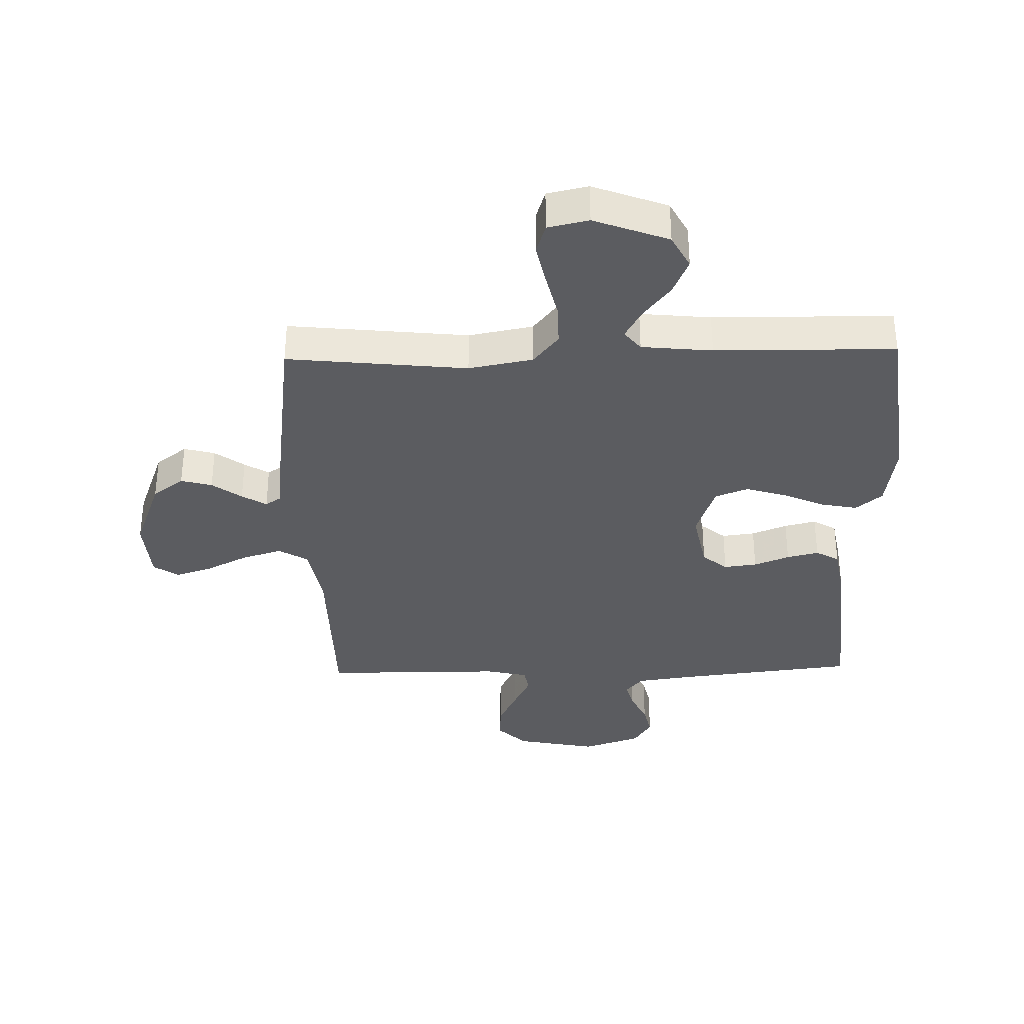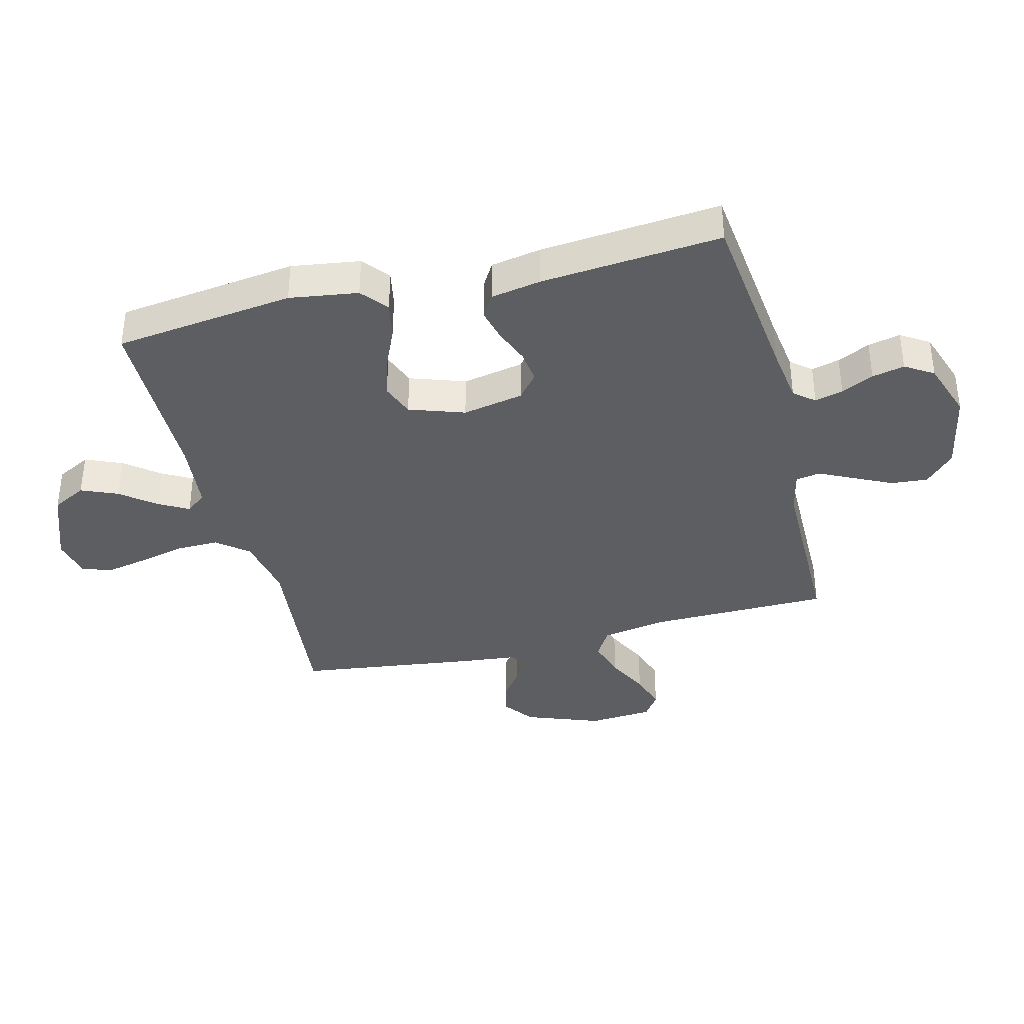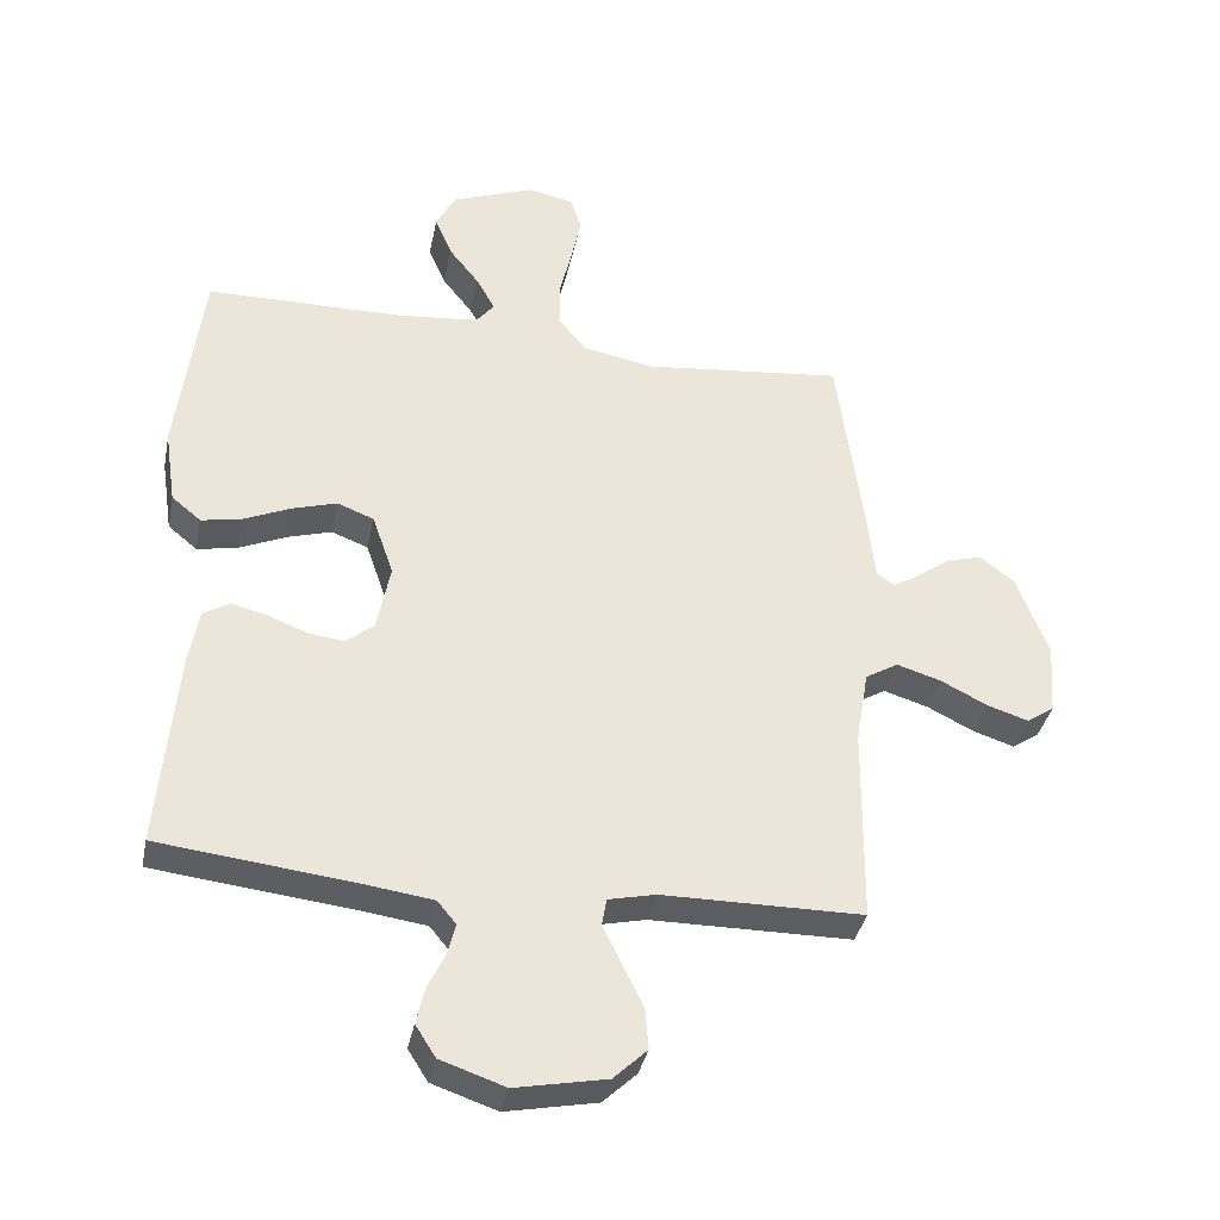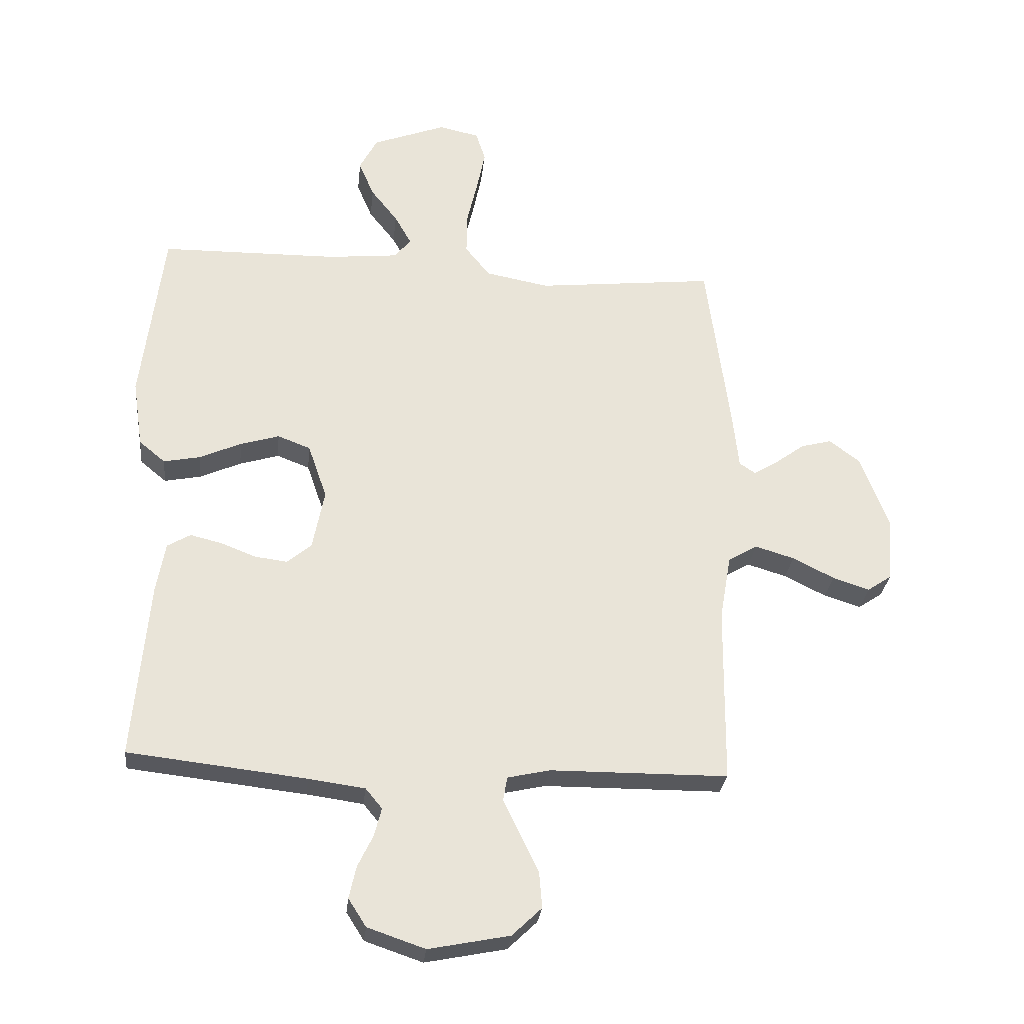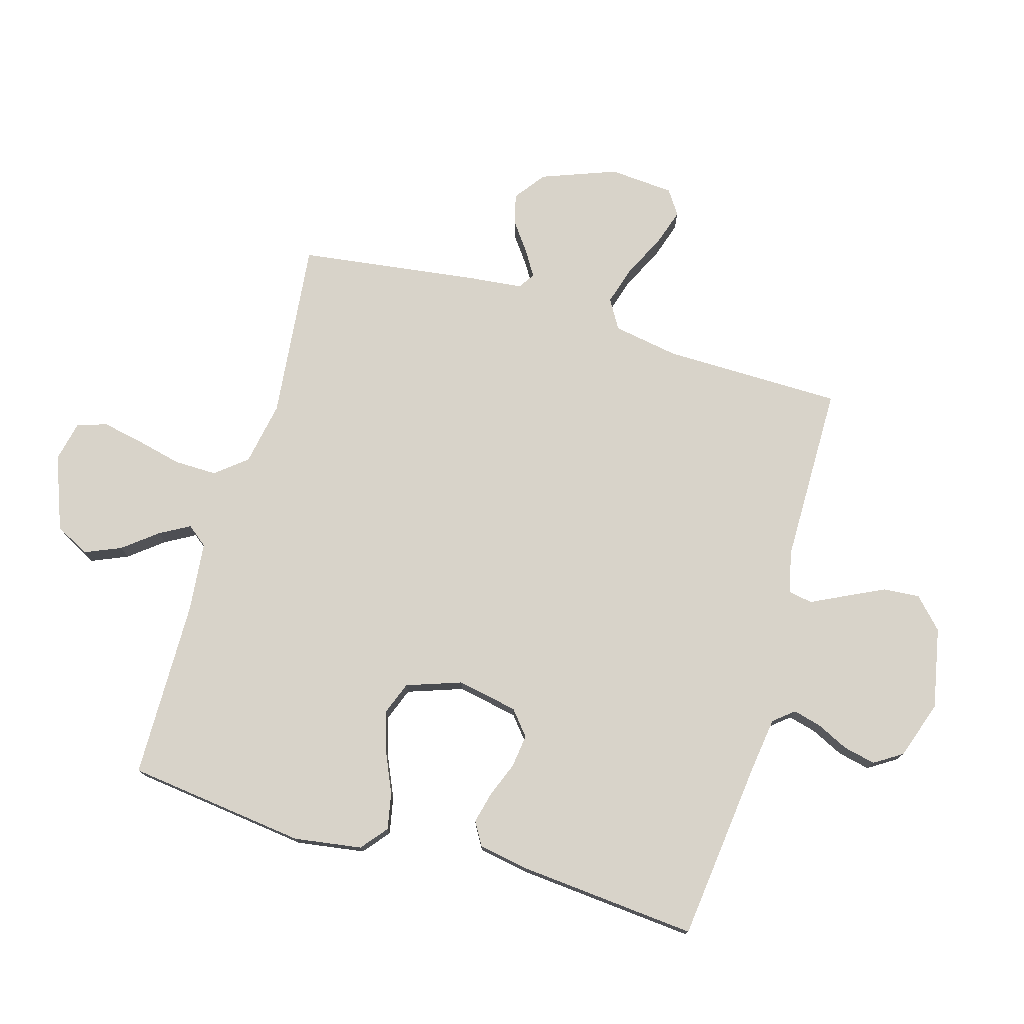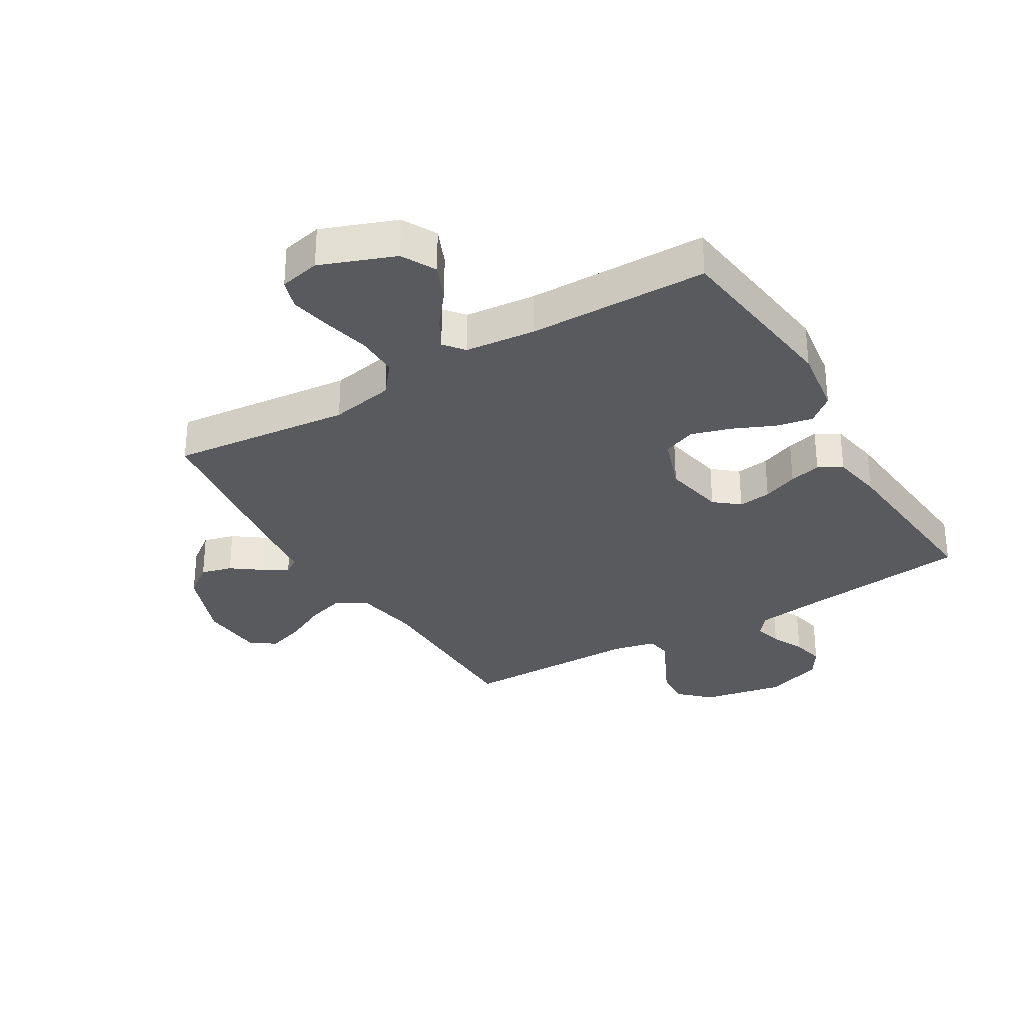
<metadata>
{"format":"obj","ext":"obj","renderer":"f3d","projection":"perspective","resolution":1024,"background":"white","views":[{"elev":-34.9,"azim":1.5,"up":"+Y"},{"elev":-37.5,"azim":104.3,"up":"+Y"},{"elev":-36.6,"azim":168.6,"up":"+Z"},{"elev":-28.6,"azim":174.0,"up":"+Z"},{"elev":76.0,"azim":106.2,"up":"+Y"},{"elev":-31.5,"azim":30.9,"up":"+Y"}]}
</metadata>
<code>
v 0.5 0.07 0.5
v 0.537 0.07 0.2
v 0.52 0.07 0.086
v 0.476 0.07 0.05
v 0.415 0.07 0.062
v 0.345 0.07 0.093
v 0.279 0.07 0.113
v 0.224 0.07 0.092
v 0.192 0.07 0
v 0.212 0.07 -0.102
v 0.253 0.07 -0.136
v 0.308 0.07 -0.129
v 0.367 0.07 -0.106
v 0.42 0.07 -0.093
v 0.459 0.07 -0.116
v 0.474 0.07 -0.2
v 0.5 0.07 -0.5
v 0.2 0.07 -0.534
v 0.105 0.07 -0.547
v 0.077 0.07 -0.581
v 0.089 0.07 -0.628
v 0.115 0.07 -0.682
v 0.127 0.07 -0.736
v 0.097 0.07 -0.783
v 0 0.07 -0.816
v -0.136 0.07 -0.789
v -0.186 0.07 -0.741
v -0.181 0.07 -0.68
v -0.15 0.07 -0.616
v -0.122 0.07 -0.559
v -0.129 0.07 -0.518
v -0.2 0.07 -0.502
v -0.5 0.07 -0.5
v -0.503 0.07 -0.2
v -0.522 0.07 -0.09
v -0.571 0.07 -0.061
v -0.637 0.07 -0.081
v -0.707 0.07 -0.116
v -0.769 0.07 -0.136
v -0.81 0.07 -0.108
v -0.818 0.07 0
v -0.771 0.07 0.125
v -0.719 0.07 0.164
v -0.667 0.07 0.15
v -0.618 0.07 0.114
v -0.577 0.07 0.089
v -0.55 0.07 0.107
v -0.54 0.07 0.2
v -0.5 0.07 0.5
v -0.2 0.07 0.468
v -0.093 0.07 0.488
v -0.051 0.07 0.54
v -0.052 0.07 0.611
v -0.07 0.07 0.688
v -0.084 0.07 0.757
v -0.068 0.07 0.807
v 0 0.07 0.822
v 0.124 0.07 0.775
v 0.154 0.07 0.718
v 0.128 0.07 0.657
v 0.083 0.07 0.6
v 0.055 0.07 0.55
v 0.082 0.07 0.516
v 0.2 0.07 0.504
v 0.5 0 0.5
v 0.537 0 0.2
v 0.52 0 0.086
v 0.476 0 0.05
v 0.415 0 0.062
v 0.345 0 0.093
v 0.279 0 0.113
v 0.224 0 0.092
v 0.192 0 0
v 0.212 0 -0.102
v 0.253 0 -0.136
v 0.308 0 -0.129
v 0.367 0 -0.106
v 0.42 0 -0.093
v 0.459 0 -0.116
v 0.474 0 -0.2
v 0.5 0 -0.5
v 0.2 0 -0.534
v 0.105 0 -0.547
v 0.077 0 -0.581
v 0.089 0 -0.628
v 0.115 0 -0.682
v 0.127 0 -0.736
v 0.097 0 -0.783
v 0 0 -0.816
v -0.136 0 -0.789
v -0.186 0 -0.741
v -0.181 0 -0.68
v -0.15 0 -0.616
v -0.122 0 -0.559
v -0.129 0 -0.518
v -0.2 0 -0.502
v -0.5 0 -0.5
v -0.503 0 -0.2
v -0.522 0 -0.09
v -0.571 0 -0.061
v -0.637 0 -0.081
v -0.707 0 -0.116
v -0.769 0 -0.136
v -0.81 0 -0.108
v -0.818 0 0
v -0.771 0 0.125
v -0.719 0 0.164
v -0.667 0 0.15
v -0.618 0 0.114
v -0.577 0 0.089
v -0.55 0 0.107
v -0.54 0 0.2
v -0.5 0 0.5
v -0.2 0 0.468
v -0.093 0 0.488
v -0.051 0 0.54
v -0.052 0 0.611
v -0.07 0 0.688
v -0.084 0 0.757
v -0.068 0 0.807
v 0 0 0.822
v 0.124 0 0.775
v 0.154 0 0.718
v 0.128 0 0.657
v 0.083 0 0.6
v 0.055 0 0.55
v 0.082 0 0.516
v 0.2 0 0.504
f 58 59 60 61
f 58 61 62
f 57 58 62
f 56 57 62
f 53 54 55 56
f 53 56 62
f 52 53 62 63
f 47 48 49 50
f 47 50 51
f 42 43 44 45
f 42 45 46
f 41 42 46
f 40 41 46
f 37 38 39 40
f 36 37 40 46
f 35 36 46 47
f 32 33 34
f 31 32 34 35
f 27 28 29 30
f 25 26 27 30
f 25 30 31
f 24 25 31
f 21 22 23 24
f 20 21 24 31
f 19 20 31 35
f 15 16 17 18
f 12 13 14 15
f 11 12 15 18
f 10 11 18 19
f 3 4 5 6
f 3 6 7
f 64 1 2 3
f 63 64 3 7
f 51 52 63 7
f 9 10 19 35
f 8 9 35 47
f 7 8 47 51
f 125 124 123 122
f 126 125 122
f 126 122 121
f 126 121 120
f 120 119 118 117
f 126 120 117
f 127 126 117 116
f 114 113 112 111
f 115 114 111
f 109 108 107 106
f 110 109 106
f 110 106 105
f 110 105 104
f 104 103 102 101
f 110 104 101 100
f 111 110 100 99
f 98 97 96
f 99 98 96 95
f 94 93 92 91
f 94 91 90 89
f 95 94 89
f 95 89 88
f 88 87 86 85
f 95 88 85 84
f 99 95 84 83
f 82 81 80 79
f 79 78 77 76
f 82 79 76 75
f 83 82 75 74
f 70 69 68 67
f 71 70 67
f 67 66 65 128
f 71 67 128 127
f 71 127 116 115
f 99 83 74 73
f 111 99 73 72
f 115 111 72 71
f 1 65 66 2
f 2 66 67 3
f 3 67 68 4
f 4 68 69 5
f 5 69 70 6
f 6 70 71 7
f 7 71 72 8
f 8 72 73 9
f 9 73 74 10
f 10 74 75 11
f 11 75 76 12
f 12 76 77 13
f 13 77 78 14
f 14 78 79 15
f 15 79 80 16
f 16 80 81 17
f 17 81 82 18
f 18 82 83 19
f 19 83 84 20
f 20 84 85 21
f 21 85 86 22
f 22 86 87 23
f 23 87 88 24
f 24 88 89 25
f 25 89 90 26
f 26 90 91 27
f 27 91 92 28
f 28 92 93 29
f 29 93 94 30
f 30 94 95 31
f 31 95 96 32
f 32 96 97 33
f 33 97 98 34
f 34 98 99 35
f 35 99 100 36
f 36 100 101 37
f 37 101 102 38
f 38 102 103 39
f 39 103 104 40
f 40 104 105 41
f 41 105 106 42
f 42 106 107 43
f 43 107 108 44
f 44 108 109 45
f 45 109 110 46
f 46 110 111 47
f 47 111 112 48
f 48 112 113 49
f 49 113 114 50
f 50 114 115 51
f 51 115 116 52
f 52 116 117 53
f 53 117 118 54
f 54 118 119 55
f 55 119 120 56
f 56 120 121 57
f 57 121 122 58
f 58 122 123 59
f 59 123 124 60
f 60 124 125 61
f 61 125 126 62
f 62 126 127 63
f 63 127 128 64
f 64 128 65 1

</code>
